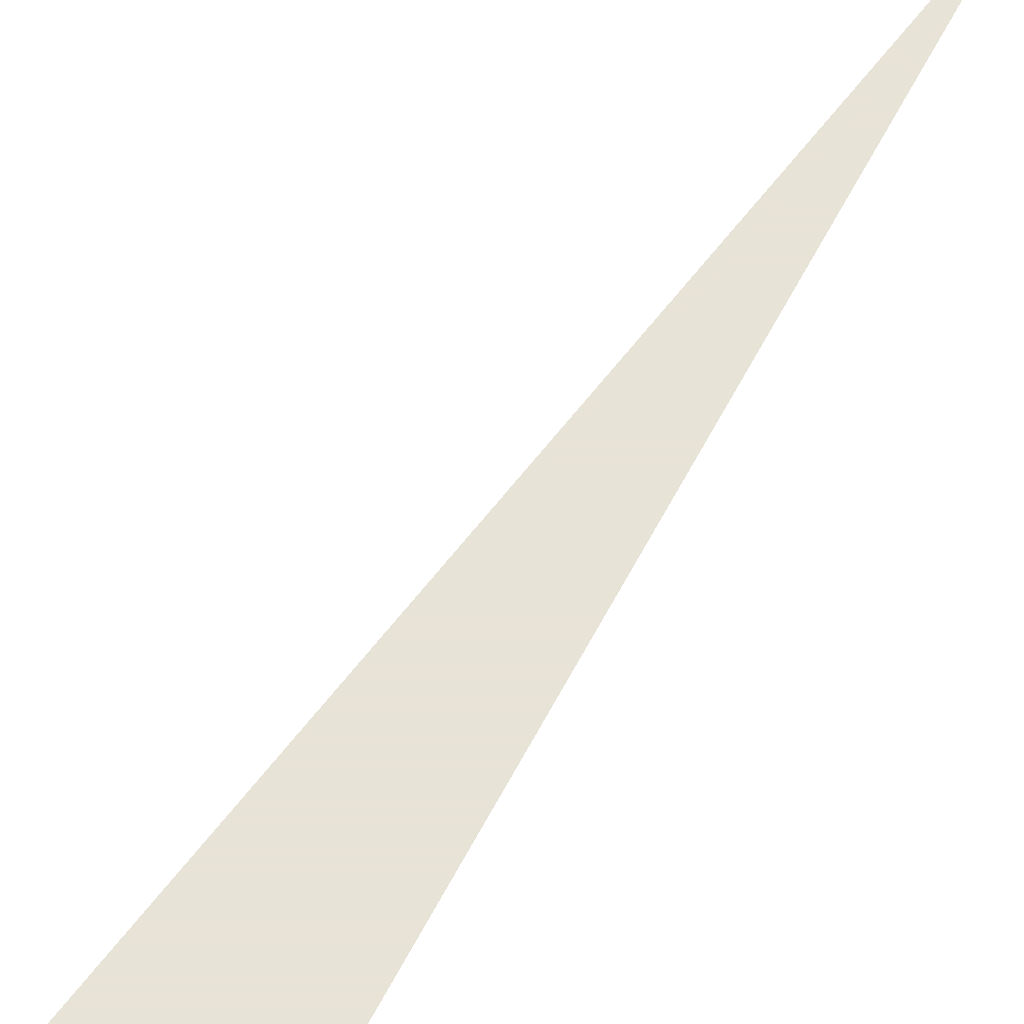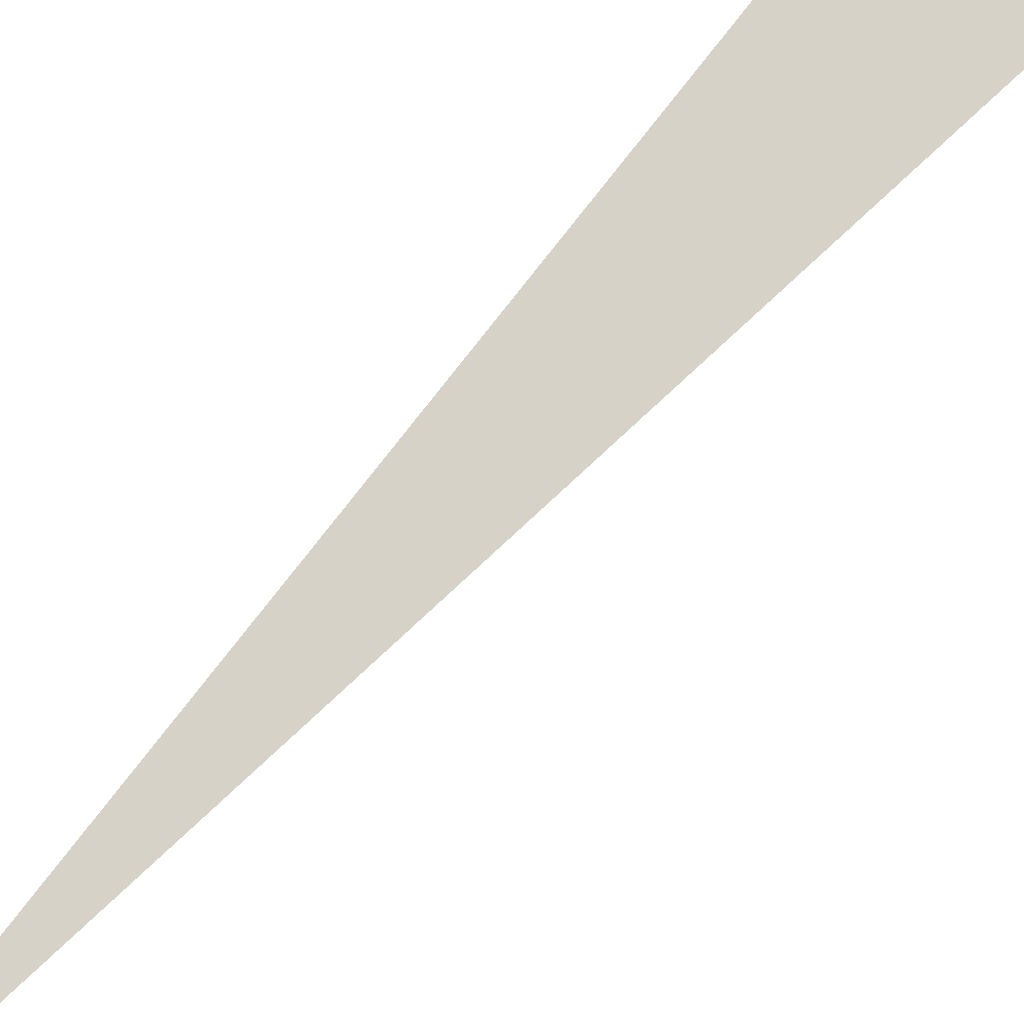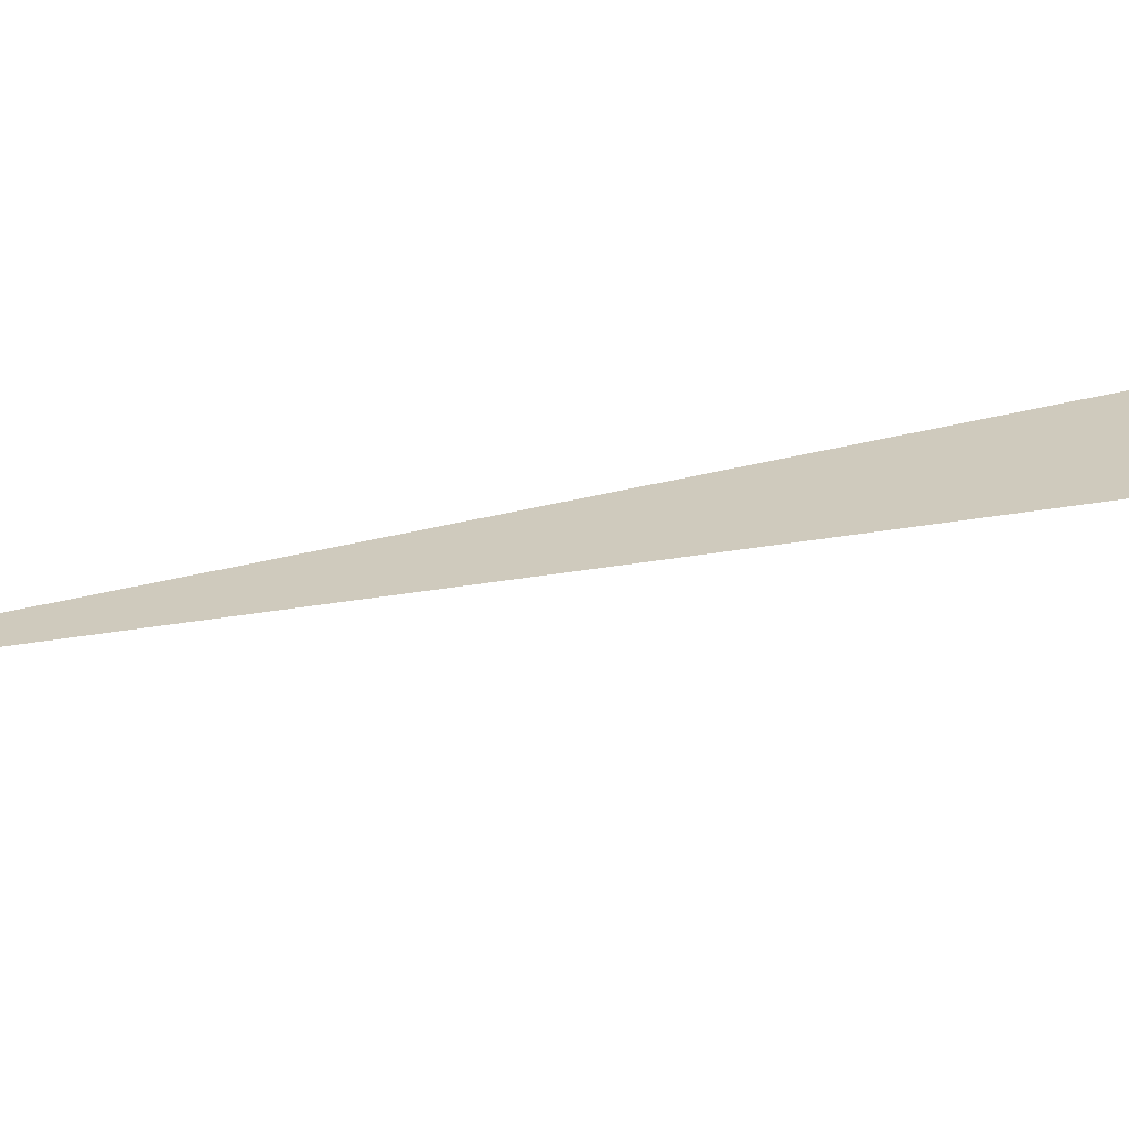
<metadata>
{"format":"obj","ext":"obj","renderer":"f3d","projection":"perspective","resolution":1024,"background":"white","views":[{"elev":62.6,"azim":-165.7,"up":"+Z"},{"elev":77.9,"azim":24.0,"up":"+Z"},{"elev":22.8,"azim":48.3,"up":"+Z"}]}
</metadata>
<code>
v  -17.46  -58.39  0
v  5.573  35.25  0
v  20.29  30.34  0
f 1 2 3

</code>
